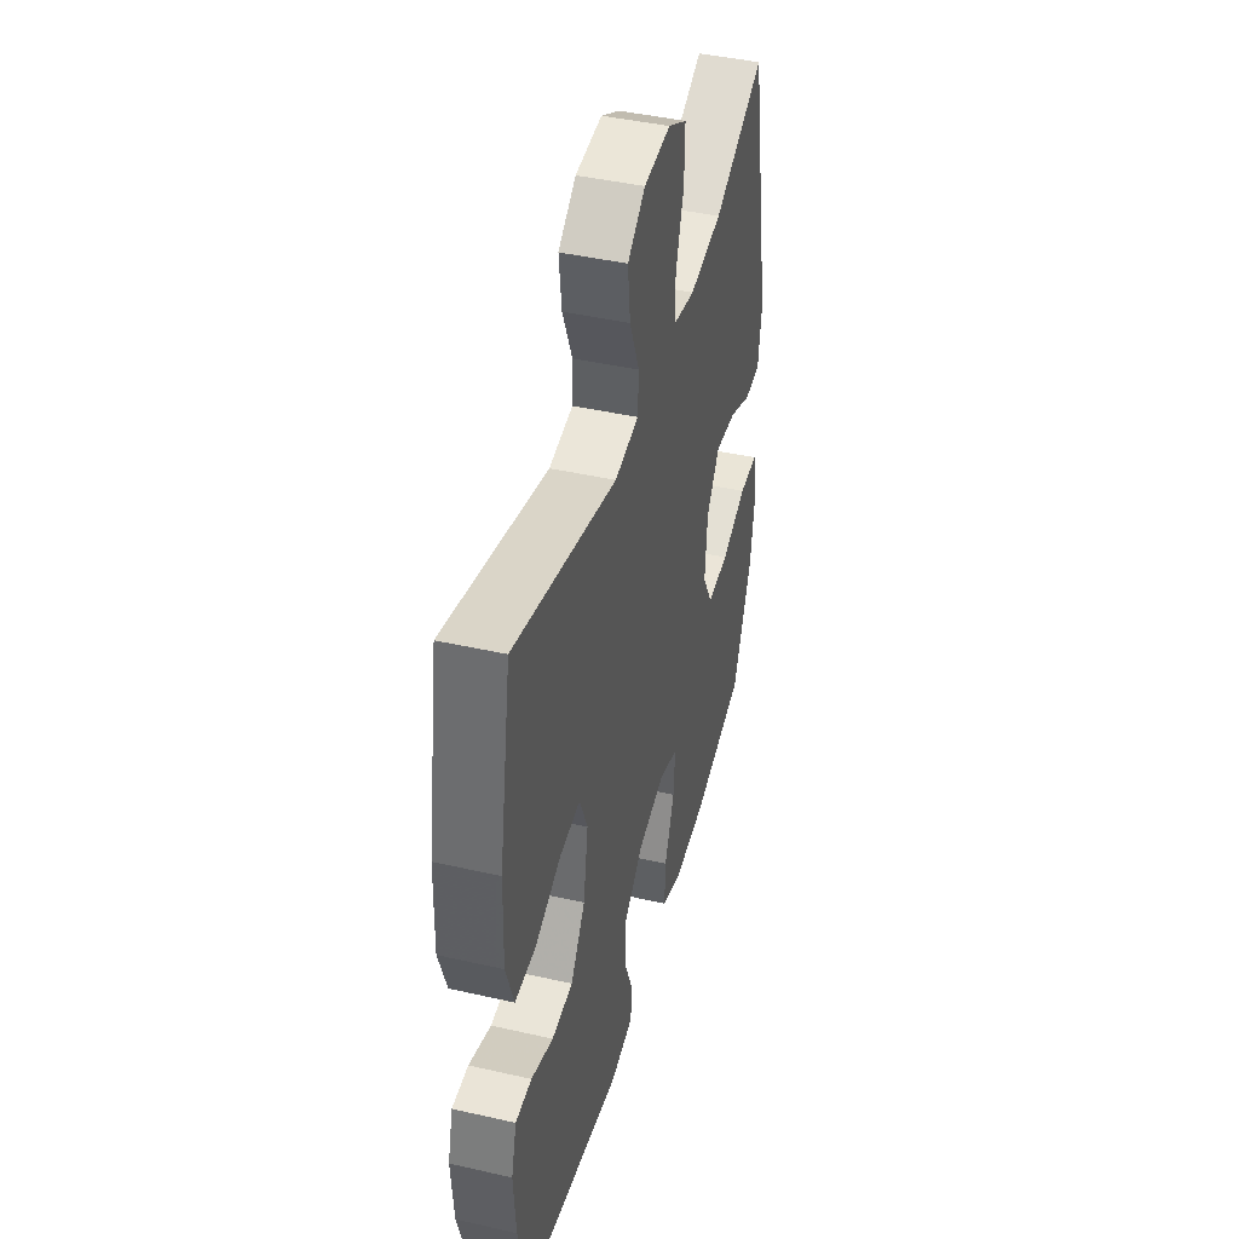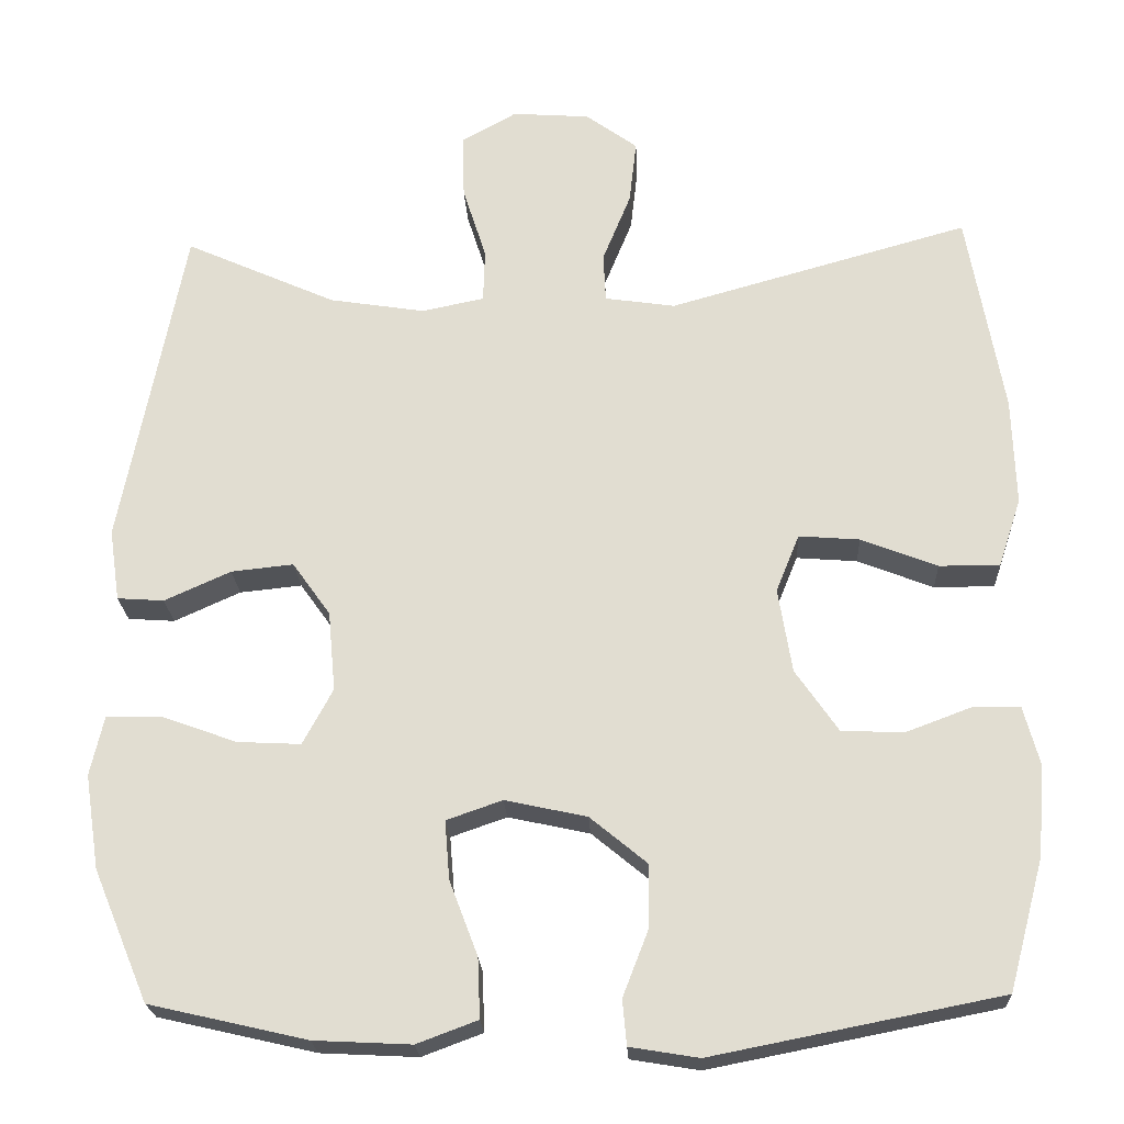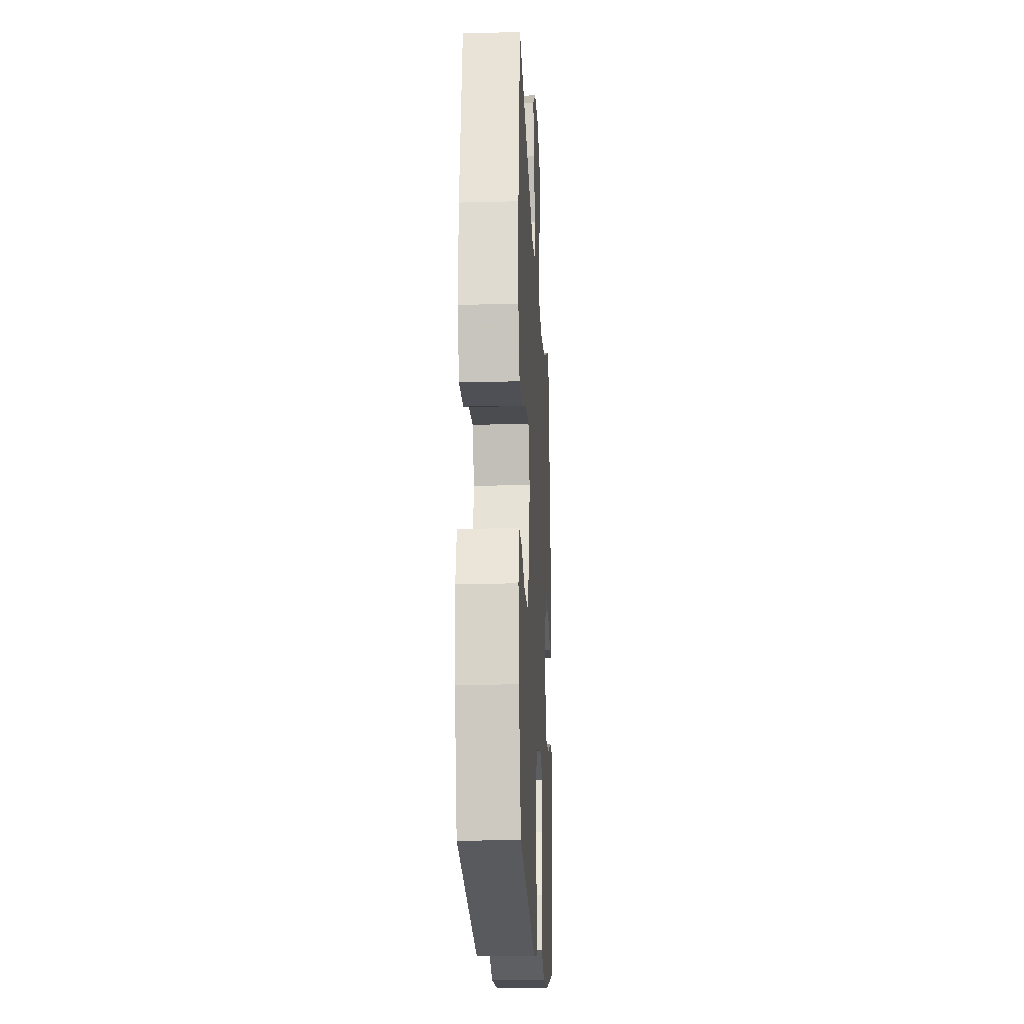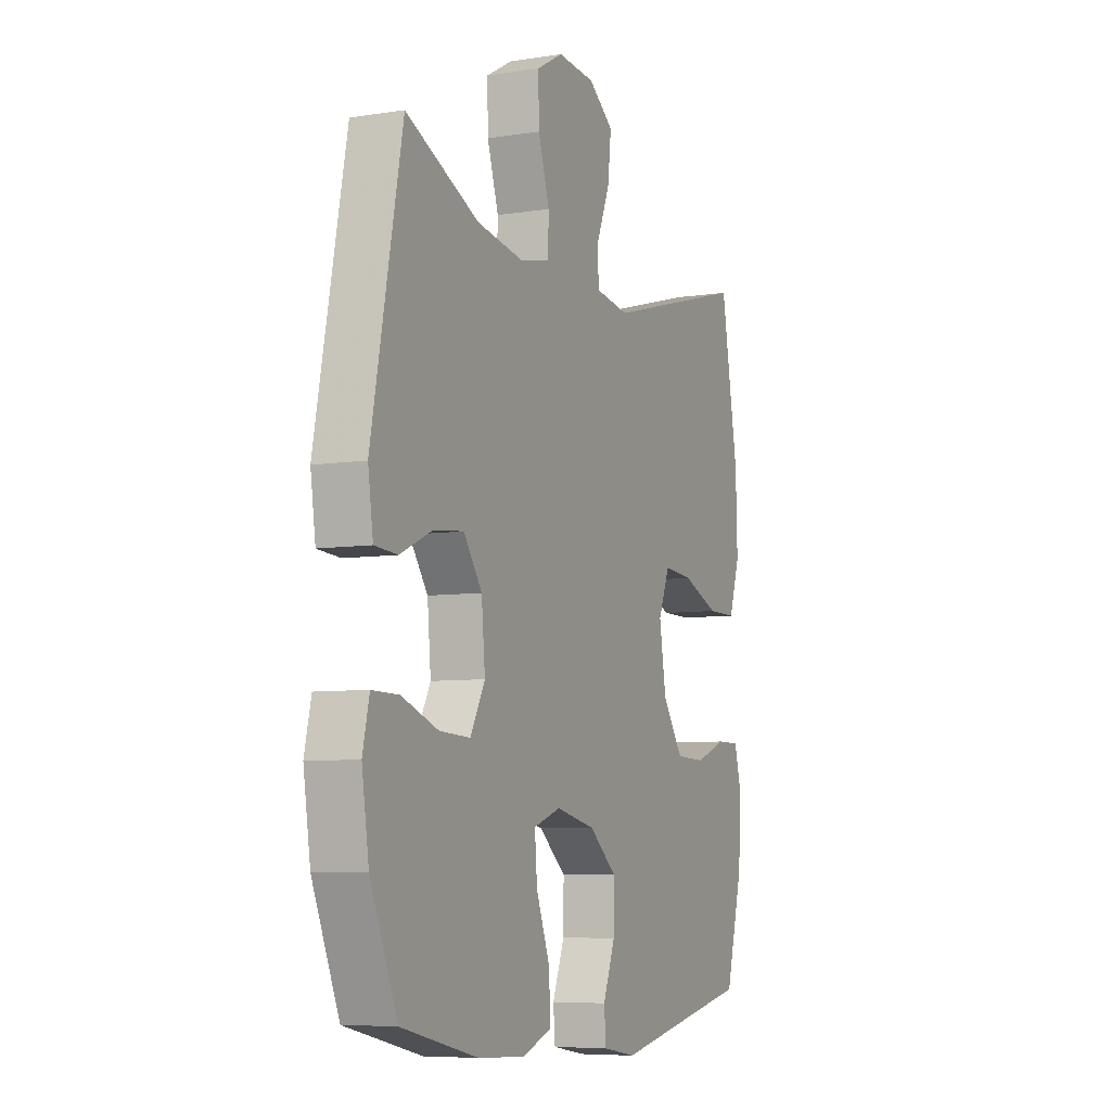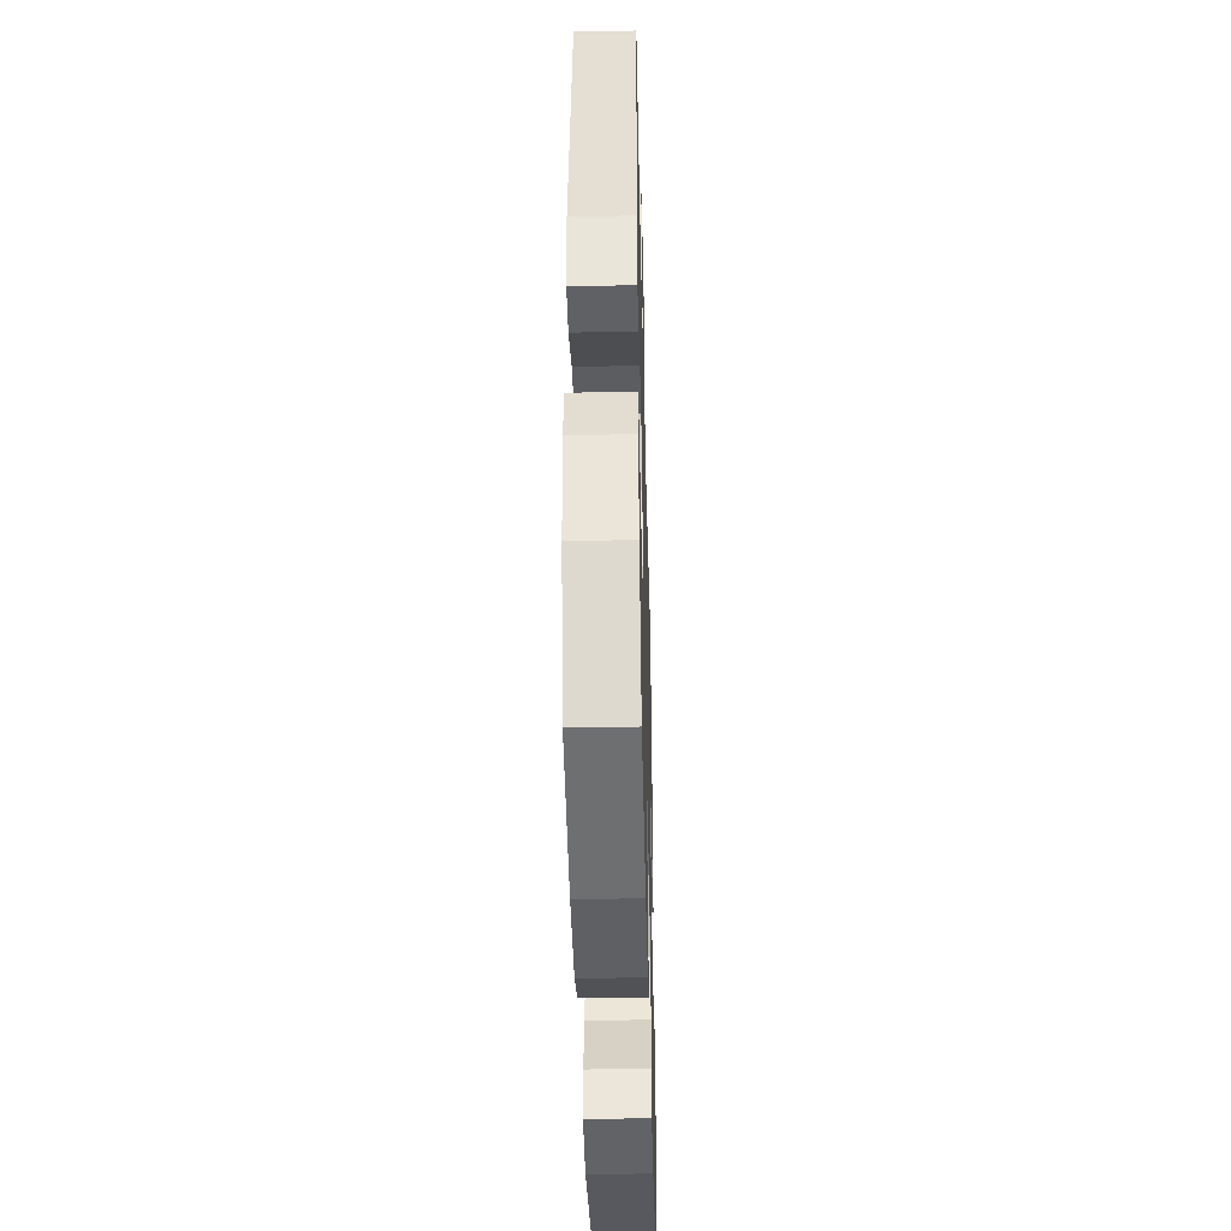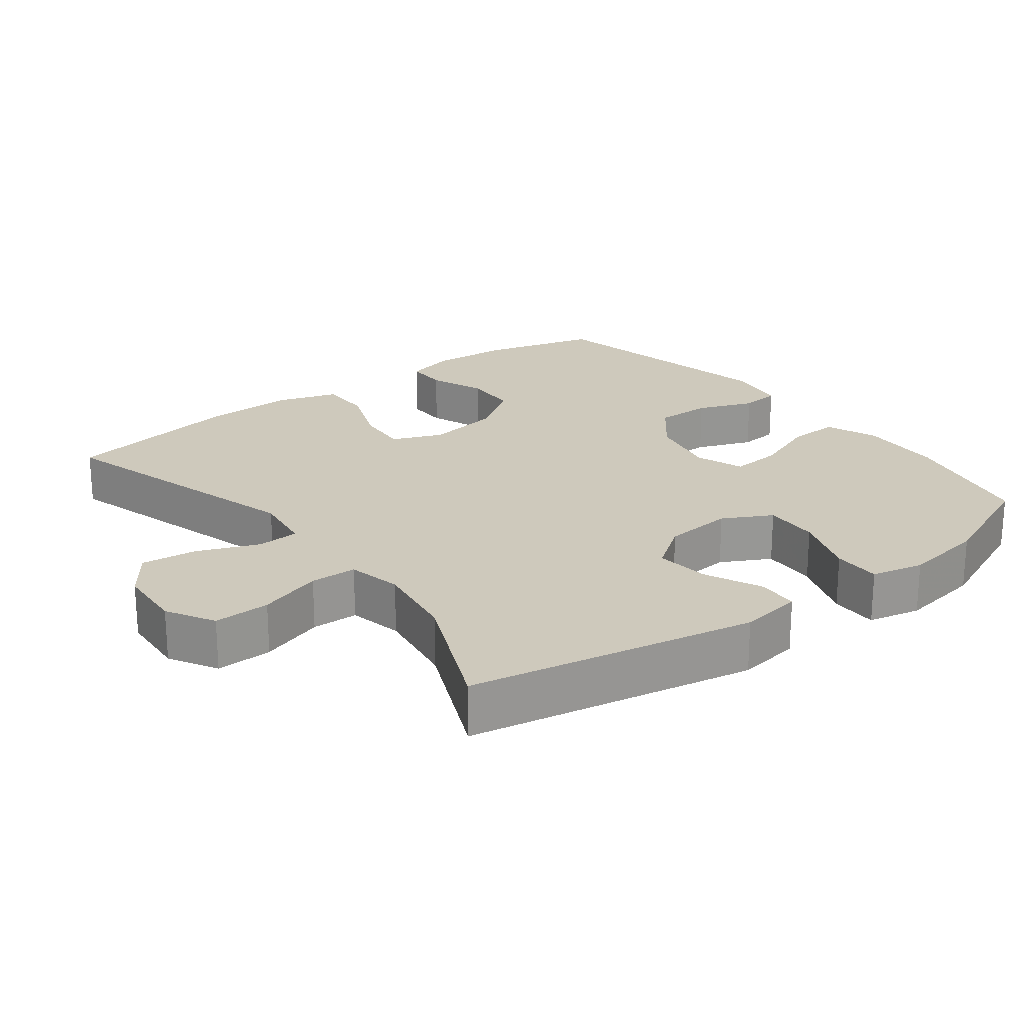
<metadata>
{"format":"obj","ext":"obj","renderer":"f3d","projection":"perspective","resolution":1024,"background":"white","views":[{"elev":43.6,"azim":-75.0,"up":"+Z"},{"elev":-22.4,"azim":-177.2,"up":"+Z"},{"elev":-19.3,"azim":-87.2,"up":"+Z"},{"elev":-7.0,"azim":114.3,"up":"+Z"},{"elev":-41.5,"azim":91.4,"up":"+Z"},{"elev":22.3,"azim":52.4,"up":"+Y"}]}
</metadata>
<code>
v 0.5 0.07 0.5
v 0.578 0.07 0.096
v 0.565 0.07 0.007
v 0.507 0.07 0.003
v 0.425 0.07 0.04
v 0.348 0.07 0.048
v 0.301 0.07 -0.018
v 0.292 0.07 -0.117
v 0.329 0.07 -0.186
v 0.408 0.07 -0.182
v 0.501 0.07 -0.148
v 0.569 0.07 -0.147
v 0.586 0.07 -0.221
v 0.568 0.07 -0.338
v 0.5 0.07 -0.5
v 0.305 0.07 -0.545
v 0.185 0.07 -0.551
v 0.11 0.07 -0.523
v 0.113 0.07 -0.449
v 0.148 0.07 -0.357
v 0.154 0.07 -0.284
v 0.085 0.07 -0.26
v -0.016 0.07 -0.282
v -0.086 0.07 -0.34
v -0.085 0.07 -0.42
v -0.054 0.07 -0.5
v -0.059 0.07 -0.556
v -0.144 0.07 -0.57
v -0.5 0.07 -0.5
v -0.544 0.07 -0.337
v -0.552 0.07 -0.224
v -0.533 0.07 -0.153
v -0.474 0.07 -0.153
v -0.394 0.07 -0.183
v -0.317 0.07 -0.18
v -0.264 0.07 -0.103
v -0.247 0.07 0.002
v -0.276 0.07 0.073
v -0.351 0.07 0.067
v -0.445 0.07 0.03
v -0.52 0.07 0.03
v -0.548 0.07 0.115
v -0.544 0.07 0.248
v -0.5 0.07 0.5
v -0.128 0.07 0.396
v -0.041 0.07 0.409
v -0.038 0.07 0.469
v -0.073 0.07 0.555
v -0.082 0.07 0.634
v -0.018 0.07 0.681
v 0.078 0.07 0.688
v 0.146 0.07 0.65
v 0.144 0.07 0.57
v 0.115 0.07 0.479
v 0.117 0.07 0.413
v 0.194 0.07 0.397
v 0.313 0.07 0.416
v 0.5 0 0.5
v 0.578 0 0.096
v 0.565 0 0.007
v 0.507 0 0.003
v 0.425 0 0.04
v 0.348 0 0.048
v 0.301 0 -0.018
v 0.292 0 -0.117
v 0.329 0 -0.186
v 0.408 0 -0.182
v 0.501 0 -0.148
v 0.569 0 -0.147
v 0.586 0 -0.221
v 0.568 0 -0.338
v 0.5 0 -0.5
v 0.305 0 -0.545
v 0.185 0 -0.551
v 0.11 0 -0.523
v 0.113 0 -0.449
v 0.148 0 -0.357
v 0.154 0 -0.284
v 0.085 0 -0.26
v -0.016 0 -0.282
v -0.086 0 -0.34
v -0.085 0 -0.42
v -0.054 0 -0.5
v -0.059 0 -0.556
v -0.144 0 -0.57
v -0.5 0 -0.5
v -0.544 0 -0.337
v -0.552 0 -0.224
v -0.533 0 -0.153
v -0.474 0 -0.153
v -0.394 0 -0.183
v -0.317 0 -0.18
v -0.264 0 -0.103
v -0.247 0 0.002
v -0.276 0 0.073
v -0.351 0 0.067
v -0.445 0 0.03
v -0.52 0 0.03
v -0.548 0 0.115
v -0.544 0 0.248
v -0.5 0 0.5
v -0.128 0 0.396
v -0.041 0 0.409
v -0.038 0 0.469
v -0.073 0 0.555
v -0.082 0 0.634
v -0.018 0 0.681
v 0.078 0 0.688
v 0.146 0 0.65
v 0.144 0 0.57
v 0.115 0 0.479
v 0.117 0 0.413
v 0.194 0 0.397
v 0.313 0 0.416
f 51 52 53 54
f 51 54 55
f 50 51 55
f 47 48 49 50
f 46 47 50 55
f 45 46 55 56
f 43 44 45
f 42 43 45 56
f 39 40 41 42
f 38 39 42 56
f 31 32 33 34
f 31 34 35
f 30 31 35
f 29 30 35
f 28 29 35 36
f 25 26 27 28
f 24 25 28 36
f 17 18 19 20
f 17 20 21
f 16 17 21
f 15 16 21
f 14 15 21
f 13 14 21 22
f 10 11 12 13
f 9 10 13 22
f 2 3 4 5
f 57 1 2 5
f 57 5 6
f 37 38 56 57
f 37 57 6 7
f 23 24 36 37
f 23 37 7 8
f 8 9 22 23
f 111 110 109 108
f 112 111 108
f 112 108 107
f 107 106 105 104
f 112 107 104 103
f 113 112 103 102
f 102 101 100
f 113 102 100 99
f 99 98 97 96
f 113 99 96 95
f 91 90 89 88
f 92 91 88
f 92 88 87
f 92 87 86
f 93 92 86 85
f 85 84 83 82
f 93 85 82 81
f 77 76 75 74
f 78 77 74
f 78 74 73
f 78 73 72
f 78 72 71
f 79 78 71 70
f 70 69 68 67
f 79 70 67 66
f 62 61 60 59
f 62 59 58 114
f 63 62 114
f 114 113 95 94
f 64 63 114 94
f 94 93 81 80
f 65 64 94 80
f 80 79 66 65
f 1 58 59 2
f 2 59 60 3
f 3 60 61 4
f 4 61 62 5
f 5 62 63 6
f 6 63 64 7
f 7 64 65 8
f 8 65 66 9
f 9 66 67 10
f 10 67 68 11
f 11 68 69 12
f 12 69 70 13
f 13 70 71 14
f 14 71 72 15
f 15 72 73 16
f 16 73 74 17
f 17 74 75 18
f 18 75 76 19
f 19 76 77 20
f 20 77 78 21
f 21 78 79 22
f 22 79 80 23
f 23 80 81 24
f 24 81 82 25
f 25 82 83 26
f 26 83 84 27
f 27 84 85 28
f 28 85 86 29
f 29 86 87 30
f 30 87 88 31
f 31 88 89 32
f 32 89 90 33
f 33 90 91 34
f 34 91 92 35
f 35 92 93 36
f 36 93 94 37
f 37 94 95 38
f 38 95 96 39
f 39 96 97 40
f 40 97 98 41
f 41 98 99 42
f 42 99 100 43
f 43 100 101 44
f 44 101 102 45
f 45 102 103 46
f 46 103 104 47
f 47 104 105 48
f 48 105 106 49
f 49 106 107 50
f 50 107 108 51
f 51 108 109 52
f 52 109 110 53
f 53 110 111 54
f 54 111 112 55
f 55 112 113 56
f 56 113 114 57
f 57 114 58 1

</code>
